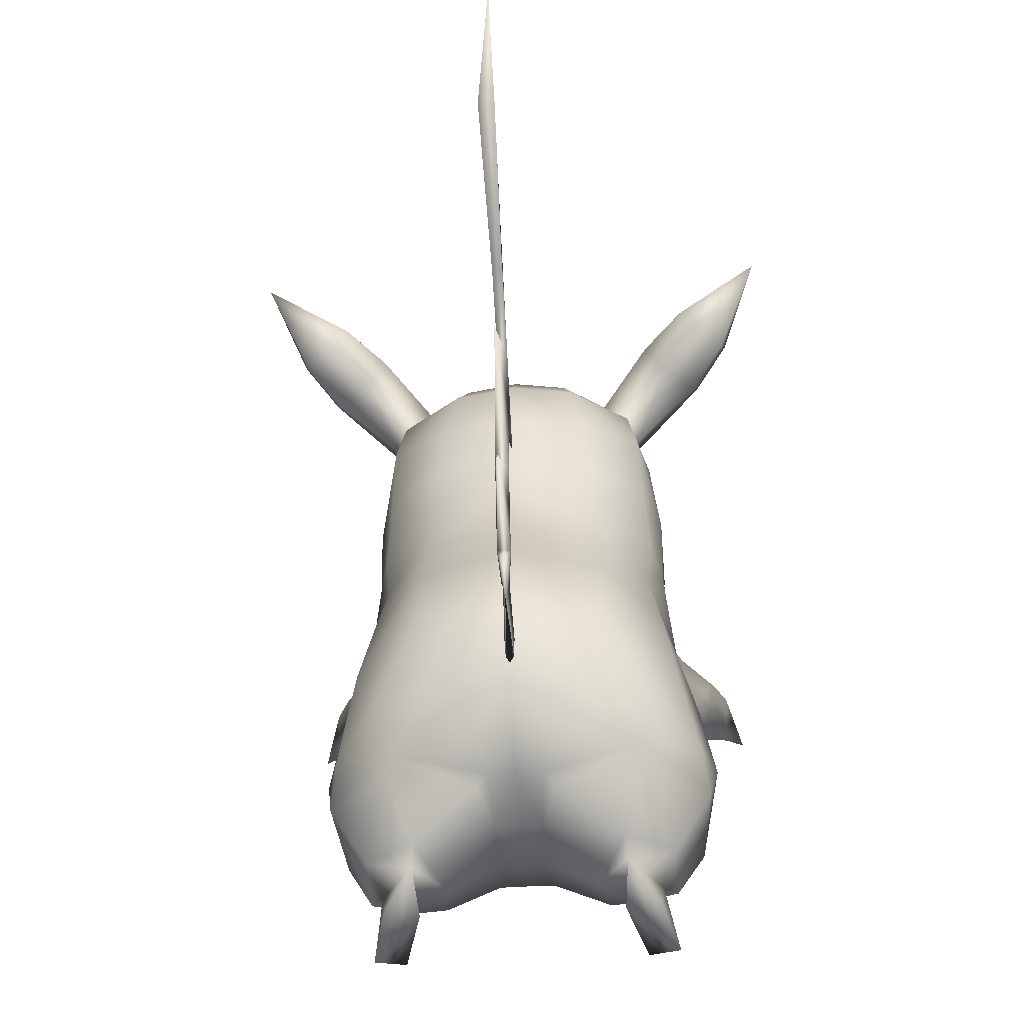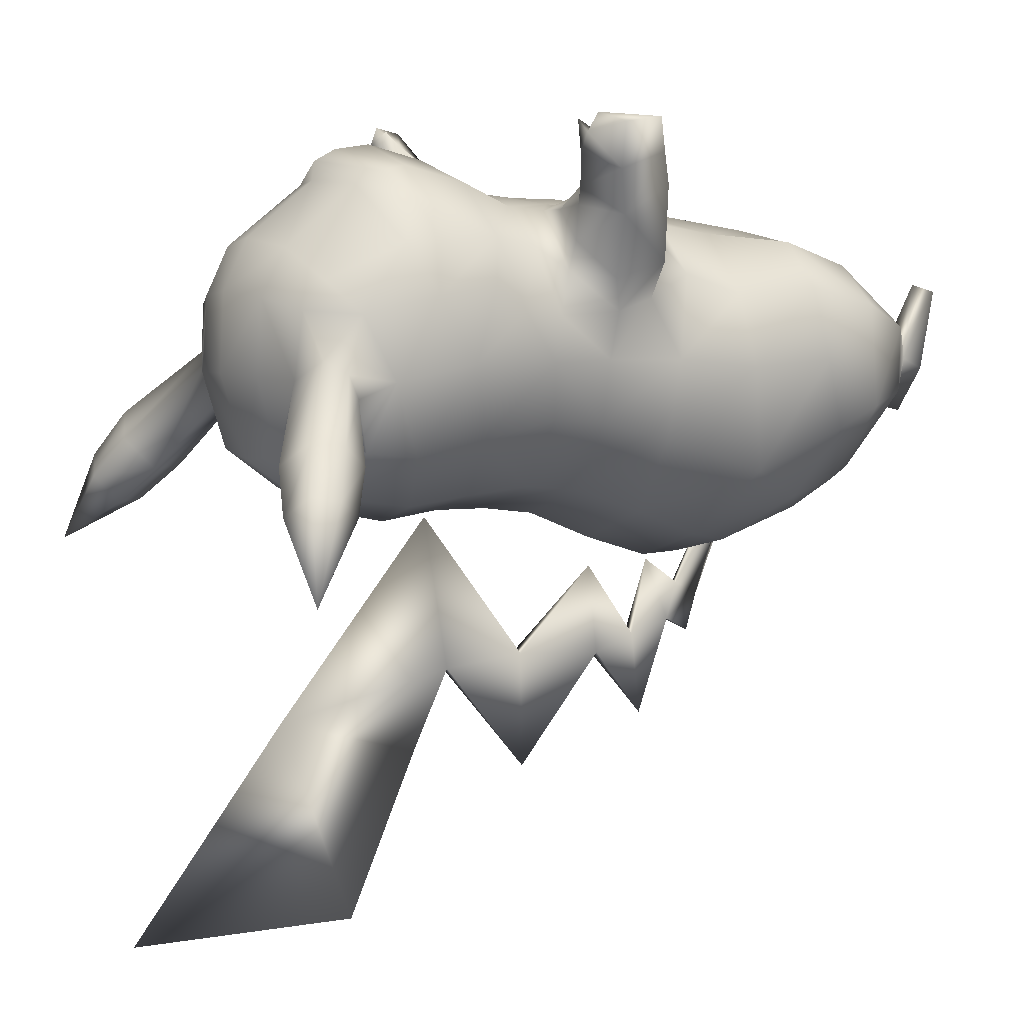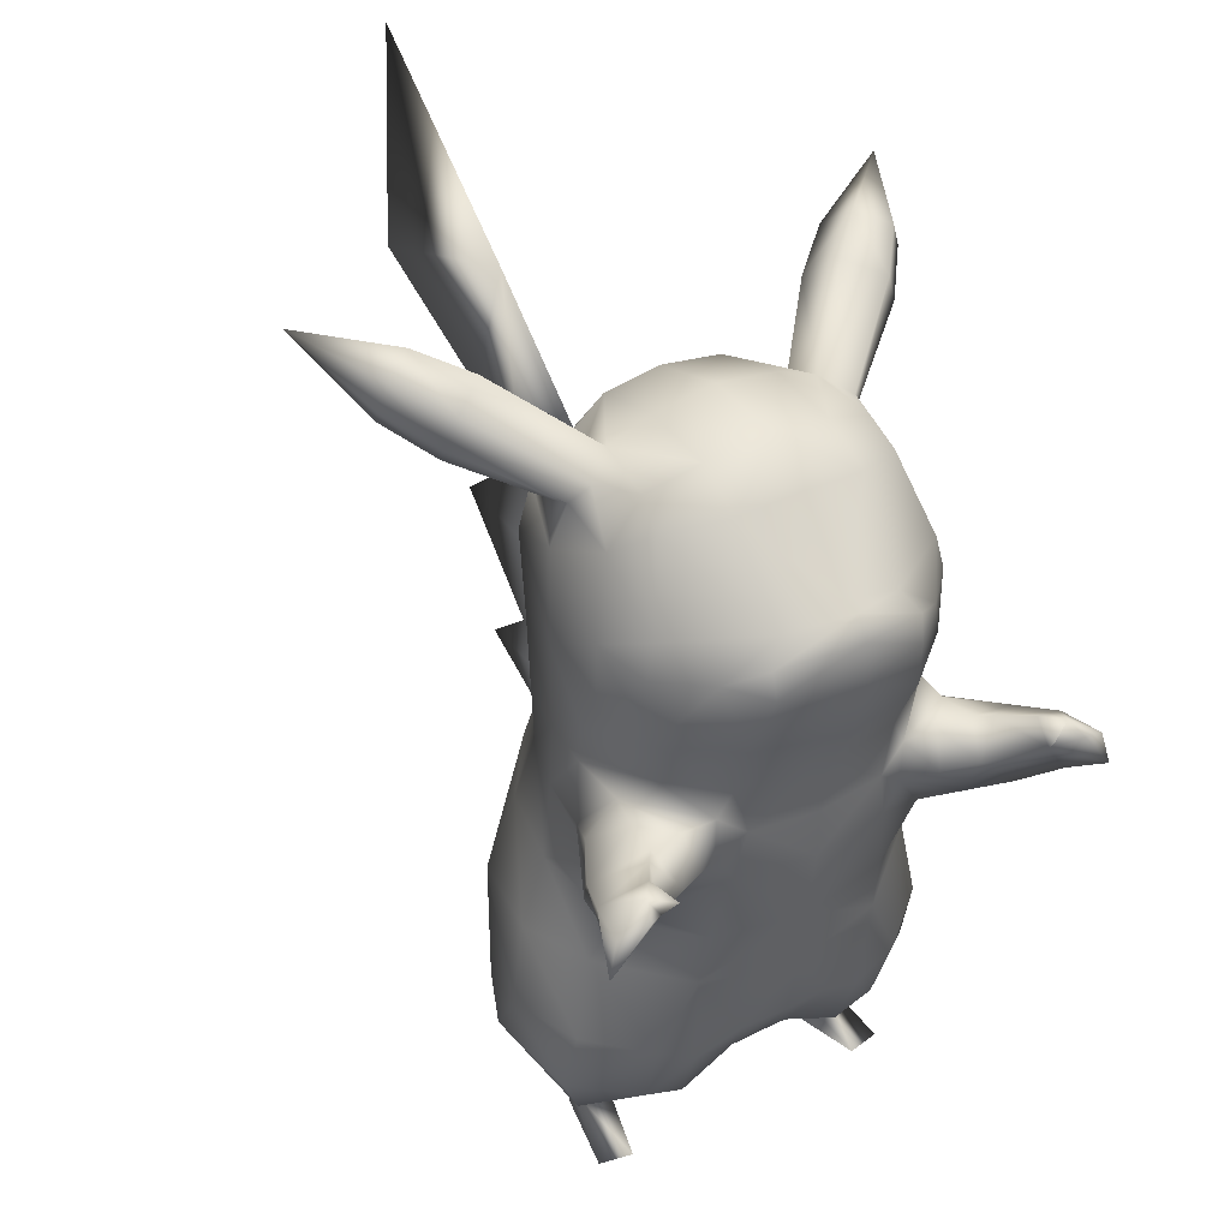
<metadata>
{"format":"obj","ext":"obj","renderer":"f3d","projection":"perspective","resolution":1024,"background":"white","views":[{"elev":-47.1,"azim":-176.2,"up":"+Y"},{"elev":6.5,"azim":-121.9,"up":"+Z"},{"elev":36.6,"azim":-32.1,"up":"+Y"}]}
</metadata>
<code>
v 0.0523 0.2024 0.3385
v 0.1079 0.2901 0.3346
v -0.001067 0.2822 0.3561
v 0.1024 0.1721 0.3236
v 0.124 0.04845 0.2337
v 0.1455 0.1159 0.2956
v 0.09882 0.09821 0.2953
v 0.1834 0.05205 0.2213
v 0.1289 0.03131 0.1921
v 0.1659 0.03103 0.1817
v 0.1812 0.05232 0.1419
v 0.1255 0.02737 0.1192
v 0.1236 0.04725 0.1023
v 0.08963 0.0424 0.1832
v 0.1518 0.1093 0.049
v 0.187 0.7079 0.2681
v 0.1659 0.6234 0.3326
v 0.1946 0.6407 0.2788
v 0.1933 0.665 0.1927
v 0.1932 0.602 0.2501
v -0.000247 0.6787 -0.000154
v -0.000311 0.6064 0.008817
v -0.09898 0.6195 0.03587
v -0.09413 0.6945 0.02655
v -0.1701 0.6434 0.1054
v -0.1944 0.6652 0.1921
v -0.1664 0.7257 0.08912
v -0.1945 0.6023 0.2495
v -0.196 0.641 0.2782
v -0.1883 0.7081 0.2676
v -0.1821 0.7594 0.174
v -0.1645 0.7912 0.2478
v -0.1666 0.8103 0.1833
v -0.1502 0.8328 0.1991
v -0.1282 0.8457 0.2523
v -0.1348 0.8226 0.2848
v -0.07087 0.8672 0.2649
v -0.07354 0.839 0.3198
v -0.000502 0.8792 0.2708
v -0.000612 0.8499 0.33
v -0.000766 0.7676 0.3943
v 0.07233 0.8389 0.32
v 0.06639 0.7487 0.3898
v -0.000799 0.7644 0.4164
v 0.0839 0.7236 0.4048
v 0.1218 0.7043 0.3781
v 0.1598 0.7358 0.3255
v 0.1698 0.6973 0.3278
v 0.1635 0.7909 0.2483
v 0.1337 0.8224 0.2852
v 0.1272 0.8455 0.2527
v 0.06986 0.8671 0.2651
v -0.000363 0.8845 0.1795
v -0.07097 0.8732 0.1779
v -0.000241 0.8532 0.08143
v -0.06781 0.8475 0.08808
v -0.00021 0.7712 0.02
v 0.0673 0.8474 0.08829
v 0.07982 0.7772 0.03954
v 0.09358 0.6944 0.02683
v 0.0983 0.6194 0.03616
v 0.1657 0.7255 0.08962
v 0.1692 0.6432 0.1059
v 0.1901 0.5602 0.1905
v 0.1812 0.7591 0.1745
v 0.1658 0.81 0.1838
v 0.1493 0.8326 0.1996
v 0.1192 0.8525 0.1756
v 0.07023 0.8731 0.1781
v 0.1144 0.8389 0.1353
v 0.1543 0.7829 0.09663
v 0.1449 0.8096 0.1252
v 0.1663 0.7984 0.1567
v -0.000519 0.1899 -0.04324
v -0.07863 0.2433 -0.0422
v -0.000453 0.2563 -0.06328
v 0.07766 0.2432 -0.04196
v 0.05199 0.1809 -0.02806
v 0.1069 0.1563 -0.003251
v 0.04411 0.126 0.006355
v -0.1674 0.6236 0.3321
v -0.1712 0.6976 0.3273
v -0.000839 0.7383 0.4299
v -0.08553 0.7238 0.4046
v -0.06793 0.7488 0.3896
v -0.1234 0.7044 0.3777
v -0.1612 0.7361 0.325
v -0.08029 0.7773 0.0393
v -0.1549 0.7831 0.09617
v -0.1671 0.7987 0.1562
v -0.1456 0.8098 0.1248
v -0.1151 0.8391 0.135
v -0.12 0.8526 0.1752
v 0.1843 0.8846 0.05678
v 0.2106 0.8406 0.05845
v 0.2051 0.9146 0.09296
v 0.2531 0.9341 0.04497
v 0.2353 0.9084 0.01395
v 0.3392 0.9395 -0.0381
v 0.2579 0.8706 0.01537
v 0.2906 0.8661 0.04453
v 0.2977 0.8897 0.06414
v 0.2487 0.8353 0.09245
v 0.2571 0.8628 0.1153
v 0.2441 0.8967 0.121
v 0.2866 0.9187 0.06905
v -0.1847 0.8849 0.05623
v -0.211 0.8409 0.05782
v -0.2493 0.8357 0.09171
v -0.2577 0.8632 0.1146
v -0.2981 0.8901 0.06325
v -0.2909 0.8665 0.04367
v -0.3392 0.94 -0.03911
v -0.287 0.9191 0.0682
v -0.2534 0.9344 0.04421
v -0.2447 0.897 0.1203
v -0.2055 0.9149 0.09235
v -0.2355 0.9087 0.01324
v -0.2581 0.871 0.0146
v 0.1259 0.004603 0.1135
v 0.1621 0.000561 0.1683
v 0.1204 0.000916 0.178
v 0.1446 0.000986 0.2719
v 0.1829 0.000532 0.2637
v 0.2187 0.1305 0.2501
v -0.001098 0.2 0.3391
v 0.03335 0.1271 0.292
v -0.0545 0.2024 0.3383
v -0.11 0.2903 0.3343
v -0.1045 0.1707 0.3242
v -0.0355 0.1265 0.2922
v -0.001073 0.1279 0.2926
v -0.05308 0.181 -0.02823
v -0.04538 0.1256 0.006473
v -0.1081 0.1562 -0.003454
v -0.1261 0.04783 0.2327
v -0.101 0.09687 0.2953
v -0.1477 0.1146 0.2955
v -0.1854 0.05152 0.2201
v -0.2207 0.129 0.2501
v -0.183 0.05179 0.1407
v -0.1532 0.108 0.04888
v -0.1253 0.04664 0.1013
v -0.1273 0.02676 0.1182
v -0.09158 0.04174 0.1823
v -0.1309 0.0307 0.1911
v -0.1679 0.03048 0.1805
v -0.1277 0.00399 0.1125
v -0.1641 0 0.1672
v -0.1224 0.000295 0.177
v -0.1469 0.000401 0.2708
v -0.1852 2e-06 0.2626
v -0.000587 0.2018 0.005277
v 0.003681 0.2589 -0.103
v -0.004472 0.2589 -0.103
v 0.007563 0.1872 0.00294
v -0.000396 0.225 -0.12
v -0.000596 0.1746 -0.0001
v -0.000318 0.2395 -0.1658
v 0.007835 0.2755 -0.1474
v 0.007775 0.2973 -0.0721
v 0.007866 0.3285 -0.1628
v -0.000118 0.312 -0.2648
v 0.007962 0.3818 -0.1813
v 0.00803 0.493 -0.1726
v 0.006079 0.5954 -0.182
v -0.000291 0.6227 0.001632
v 0.000187 0.8138 -0.2268
v 0.006253 0.6412 -0.277
v 0.01068 0.7291 -0.4673
v 0.000669 1 -0.4627
v -0.008744 0.1872 0.002915
v -0.008472 0.2755 -0.1475
v -0.008346 0.3818 -0.1813
v -0.008412 0.3285 -0.1629
v -0.000347 0.389 -0.07306
v -0.008279 0.493 -0.1726
v 7.7e-05 0.4856 -0.3134
v -0.006151 0.5955 -0.182
v -0.005979 0.6412 -0.277
v -0.009712 0.7292 -0.4673
v 0.2929 0.4913 0.4623
v 0.2691 0.4696 0.4254
v 0.272 0.5288 0.406
v 0.2261 0.5267 0.4443
v 0.2506 0.546 0.4673
v 0.2176 0.5508 0.4614
v 0.2258 0.5521 0.4226
v 0.2454 0.5567 0.4458
v 0.2827 0.531 0.4565
v -0.295 0.4918 0.4614
v -0.2711 0.47 0.4246
v -0.2282 0.527 0.4437
v -0.2527 0.5464 0.4666
v -0.2739 0.5292 0.4052
v -0.2848 0.5314 0.4557
v -0.2474 0.5571 0.4451
v -0.2197 0.5511 0.4607
v -0.2277 0.5525 0.422
v 0.1668 0.3984 0.3209
v 0.08926 0.446 0.3628
v 0.1033 0.3588 0.3453
v 0.1097 0.4774 0.3604
v 0.07849 0.5036 0.369
v -0.000972 0.4418 0.3757
v -0.00093 0.4996 0.3765
v -0.08032 0.5037 0.3688
v -0.09116 0.4461 0.3626
v -0.001026 0.3532 0.3645
v 0.02903 0.08386 0.1954
v -0.000957 0.08388 0.1954
v 0.02753 0.083 0.1202
v -0.000843 0.08302 0.1202
v -0.000716 0.1039 0.04769
v 0.03222 0.1039 0.04774
v 0.04567 0.09289 0.05867
v 0.1471 0.1287 0.03336
v 0.1786 0.3725 0.2887
v 0.1826 0.4258 0.2614
v 0.2029 0.3969 0.1916
v 0.1954 0.4903 0.193
v 0.1984 0.481 0.2475
v 0.1931 0.5549 0.2441
v 0.1808 0.5379 0.2941
v 0.1556 0.5689 0.323
v 0.1101 0.5277 0.3608
v 0.09219 0.5626 0.3657
v 0.169 0.4828 0.1183
v 0.1756 0.5527 0.1251
v 0.1046 0.5444 0.04286
v 0.1101 0.4767 0.03547
v -0.000357 0.5399 0.00711
v -0.00039 0.4738 -0.002387
v 0.1167 0.3947 0.006014
v -0.000401 0.3903 -0.03746
v -0.1176 0.3949 0.005663
v -0.111 0.4768 0.03515
v -0.1828 0.3994 0.09639
v -0.1701 0.483 0.1178
v -0.1054 0.5446 0.04255
v -0.1767 0.553 0.1246
v -0.1913 0.5605 0.1899
v -0.1968 0.4906 0.1925
v -0.1945 0.5552 0.2435
v 0.09576 0.6256 0.3927
v 0.1959 0.3095 0.2654
v 0.224 0.3042 0.1807
v 0.2142 0.2143 0.2714
v 0.2411 0.2107 0.1866
v 0.1939 0.2745 0.05417
v 0.1816 0.3991 0.09694
v -0.000897 0.5605 0.383
v -0.09393 0.5627 0.3654
v -0.1118 0.5278 0.3605
v -0.1116 0.4775 0.3601
v -0.1687 0.3987 0.3205
v -0.1053 0.359 0.3449
v -0.1804 0.3727 0.2881
v -0.1842 0.426 0.2608
v -0.2044 0.3972 0.191
v -0.2256 0.3045 0.1801
v -0.1952 0.2748 0.05358
v -0.1119 0.3088 -0.02777
v -0.000417 0.3074 -0.06452
v -0.000637 0.126 0.006286
v 0.164 0.1978 0.01831
v 0.2206 0.1752 0.1029
v 0.111 0.3086 -0.02743
v -0.1977 0.3098 0.2648
v -0.2161 0.2131 0.2716
v -0.2428 0.2095 0.1868
v -0.2221 0.174 0.1031
v -0.1652 0.198 0.0178
v -0.1485 0.1274 0.03381
v -0.2292 0.1246 0.1283
v -0.1515 0.203 0.3245
v -0.1999 0.4813 0.2469
v -0.1824 0.5382 0.2936
v -0.1572 0.5692 0.3225
v -0.09749 0.6258 0.3924
v 0.08208 0.6936 0.4114
v -0.08377 0.6937 0.4112
v 0.1493 0.2044 0.3241
v 0.2275 0.126 0.1282
v -0.03365 0.1033 0.04802
v -0.04716 0.09185 0.05917
v -0.02922 0.08195 0.1208
v -0.03095 0.08281 0.196
v 0.1889 0.531 0.3675
v 0.1502 0.53 0.3625
v 0.203 0.5377 0.387
v 0.2528 0.5109 0.3558
v 0.1845 0.5304 0.3276
v 0.2112 0.4935 0.285
v 0.224 0.4364 0.3042
v 0.2015 0.4208 0.3562
v 0.2369 0.4414 0.3899
v 0.1741 0.5025 0.404
v 0.1415 0.4908 0.383
v -0.1761 0.5028 0.4035
v -0.2389 0.4417 0.3892
v -0.2546 0.5112 0.3551
v -0.2258 0.4367 0.3035
v -0.2128 0.4938 0.2844
v -0.1862 0.5307 0.327
v -0.1907 0.5312 0.367
v -0.2049 0.5379 0.3865
v -0.152 0.5302 0.362
v -0.2034 0.4211 0.3557
v -0.1435 0.491 0.3826
v -0.000878 0.6946 0.4363
v -0.000903 0.6265 0.4194
g 9822_t.obj/AnonymousMesh0
f 1 2 3
f 1 4 2
f 5 6 7
f 8 6 5
f 8 5 9
f 10 8 9
f 11 8 10
f 11 10 12
f 13 11 12
f 9 5 14
f 9 14 12
f 12 14 13
f 11 13 15
f 16 17 18
f 19 16 18
f 19 18 20
f 21 22 23
f 24 23 25
f 26 27 25
f 26 28 29
f 26 29 30
f 31 26 30
f 26 31 27
f 31 30 32
f 32 33 31
f 33 32 34
f 35 34 32
f 35 32 36
f 36 37 35
f 38 37 36
f 38 39 37
f 38 40 39
f 41 40 38
f 42 39 40
f 41 42 40
f 43 42 41
f 43 41 44
f 43 44 45
f 43 45 46
f 47 43 46
f 16 48 17
f 47 48 16
f 47 16 49
f 50 47 49
f 51 50 49
f 42 50 52
f 42 52 39
f 50 51 52
f 39 52 53
f 37 39 53
f 53 54 37
f 54 53 55
f 55 56 54
f 57 56 55
f 57 21 24
f 57 55 58
f 57 58 59
f 60 21 57
f 21 60 61
f 59 60 57
f 60 59 62
f 60 62 63
f 19 63 62
f 19 64 63
f 65 16 19
f 19 62 65
f 65 49 16
f 49 65 66
f 51 49 67
f 66 67 49
f 52 51 68
f 68 51 67
f 58 55 69
f 52 68 69
f 55 53 69
f 58 69 68
f 52 69 53
f 70 58 68
f 65 62 71
f 70 71 58
f 71 59 58
f 71 62 59
f 70 72 71
f 73 65 71
f 71 72 73
f 66 65 73
f 74 75 76
f 74 76 77
f 78 74 77
f 78 77 79
f 78 79 80
f 30 29 81
f 30 81 82
f 45 44 83
f 84 83 44
f 85 84 44
f 85 44 41
f 85 86 84
f 85 41 38
f 87 82 86
f 87 30 82
f 32 30 87
f 87 36 32
f 24 27 88
f 24 88 57
f 57 88 56
f 31 89 27
f 89 88 27
f 89 56 88
f 33 90 31
f 90 89 31
f 89 90 91
f 92 89 91
f 92 56 89
f 92 93 56
f 56 93 54
f 37 54 93
f 37 93 35
f 93 34 35
f 72 94 95
f 72 70 94
f 70 68 94
f 68 96 94
f 94 96 97
f 98 94 97
f 95 94 98
f 98 97 99
f 100 98 99
f 100 95 98
f 100 101 95
f 101 100 99
f 102 101 99
f 101 103 95
f 101 102 103
f 73 72 95
f 73 95 103
f 102 104 103
f 73 103 104
f 66 73 104
f 66 104 105
f 67 66 105
f 67 105 96
f 68 67 96
f 97 96 105
f 106 102 99
f 102 106 104
f 97 106 99
f 106 97 105
f 106 105 104
f 91 107 92
f 91 108 107
f 90 108 91
f 90 109 108
f 110 109 90
f 109 110 111
f 108 109 112
f 111 112 109
f 111 113 112
f 114 111 110
f 114 113 111
f 115 113 114
f 110 116 114
f 115 114 116
f 116 117 115
f 117 116 34
f 34 93 117
f 33 34 116
f 90 33 110
f 116 110 33
f 93 92 107
f 107 117 93
f 115 117 107
f 107 118 115
f 118 107 108
f 118 113 115
f 108 119 118
f 119 113 118
f 112 113 119
f 112 119 108
f 120 12 121
f 12 120 122
f 122 9 12
f 123 9 122
f 121 12 10
f 123 10 9
f 10 123 124
f 124 121 10
f 124 122 121
f 124 123 122
f 120 121 122
f 8 125 6
f 126 1 3
f 1 126 127
f 128 3 129
f 126 3 128
f 128 129 130
f 126 128 131
f 126 132 127
f 133 75 74
f 133 134 135
f 136 137 138
f 139 136 138
f 139 138 140
f 141 142 143
f 143 144 141
f 144 143 145
f 146 144 145
f 146 145 136
f 146 136 139
f 141 147 139
f 141 144 147
f 139 147 146
f 148 149 144
f 144 150 148
f 150 144 146
f 151 150 146
f 149 147 144
f 151 146 147
f 147 152 151
f 152 147 149
f 152 149 150
f 152 150 151
f 148 150 149
f 153 154 155
f 156 154 153
f 157 154 156
f 158 156 157
f 159 160 157
f 160 154 157
f 160 161 154
f 160 162 161
f 163 162 160
f 163 164 162
f 164 176 162
f 164 165 176
f 178 165 164
f 178 166 165
f 167 165 166
f 166 168 167
f 166 169 168
f 169 170 168
f 170 171 168
f 155 172 153
f 155 157 172
f 157 155 173
f 159 157 173
f 158 157 172
f 173 160 159
f 173 163 160
f 174 164 163
f 155 154 161
f 173 155 161
f 175 173 161
f 175 163 173
f 175 174 163
f 174 175 176
f 174 176 177
f 177 178 174
f 177 179 178
f 179 177 167
f 179 167 168
f 180 179 168
f 181 180 168
f 171 181 168
f 178 164 174
f 179 166 178
f 175 162 176
f 176 165 177
f 180 181 169
f 180 169 166
f 179 180 166
f 171 170 181
f 167 177 165
f 161 162 175
f 181 170 169
f 182 183 184
f 182 185 183
f 186 185 182
f 187 188 185
f 189 188 187
f 190 189 186
f 186 189 185
f 186 182 190
f 191 192 193
f 194 191 193
f 191 195 192
f 194 196 191
f 194 193 197
f 196 194 197
f 197 198 199
f 198 193 199
f 200 201 202
f 201 200 203
f 201 203 204
f 205 201 204
f 205 204 206
f 205 206 207
f 205 207 208
f 201 205 209
f 202 201 209
f 209 205 208
f 2 202 209
f 2 209 3
f 4 1 127
f 4 127 7
f 7 6 4
f 7 14 5
f 210 7 127
f 7 210 14
f 210 127 211
f 212 13 14
f 210 212 14
f 212 210 211
f 212 211 213
f 212 213 214
f 212 214 215
f 216 212 215
f 212 216 13
f 216 215 217
f 216 15 13
f 216 217 15
f 218 200 202
f 219 200 218
f 219 218 220
f 221 219 220
f 222 219 221
f 223 222 221
f 224 222 223
f 225 224 223
f 203 226 204
f 225 226 224
f 225 227 226
f 204 226 227
f 17 227 225
f 17 225 20
f 225 223 20
f 17 20 18
f 20 223 64
f 20 64 19
f 64 223 221
f 228 221 220
f 64 221 228
f 228 229 64
f 230 229 228
f 230 228 231
f 232 230 231
f 233 232 231
f 233 231 234
f 235 233 234
f 233 235 236
f 232 233 237
f 236 237 233
f 237 236 238
f 237 238 239
f 237 240 232
f 240 237 239
f 240 239 241
f 240 241 25
f 23 240 25
f 22 232 240
f 232 22 230
f 240 23 22
f 22 61 230
f 22 21 61
f 23 24 21
f 25 27 24
f 239 242 241
f 242 26 25
f 25 241 242
f 242 239 243
f 242 243 244
f 28 26 242
f 28 242 244
f 17 48 46
f 46 48 47
f 17 46 245
f 17 245 227
f 230 63 229
f 61 63 230
f 64 229 63
f 61 60 63
f 246 220 218
f 218 202 246
f 246 202 2
f 247 220 246
f 247 246 248
f 247 248 249
f 247 249 250
f 234 251 250
f 251 247 250
f 251 220 247
f 251 228 220
f 231 251 234
f 231 228 251
f 206 204 252
f 204 227 252
f 207 206 252
f 252 253 207
f 207 253 254
f 255 207 254
f 208 207 255
f 208 255 256
f 208 257 209
f 256 257 208
f 258 257 256
f 259 258 256
f 239 238 260
f 259 260 258
f 260 243 239
f 243 260 259
f 238 261 260
f 236 262 238
f 238 262 261
f 236 263 262
f 263 236 235
f 263 235 264
f 75 263 264
f 75 264 76
f 77 76 264
f 80 74 78
f 217 80 79
f 217 215 80
f 215 214 265
f 80 265 74
f 215 265 80
f 77 266 79
f 266 217 79
f 267 250 249
f 266 250 267
f 266 267 217
f 234 250 268
f 268 235 234
f 77 264 268
f 268 266 77
f 268 250 266
f 268 264 235
f 129 209 257
f 129 3 209
f 269 129 257
f 258 269 257
f 261 269 260
f 269 258 260
f 261 270 269
f 261 271 270
f 261 262 271
f 272 271 262
f 273 272 262
f 263 273 262
f 263 75 273
f 135 273 75
f 273 135 274
f 273 274 272
f 271 272 275
f 272 274 275
f 270 271 140
f 271 275 140
f 140 276 270
f 270 276 269
f 276 129 269
f 276 140 138
f 276 138 130
f 276 130 129
f 277 243 259
f 244 243 277
f 278 244 277
f 279 254 253
f 279 244 278
f 279 278 254
f 28 244 279
f 81 279 253
f 81 29 28
f 279 81 28
f 81 253 280
f 81 280 86
f 81 86 82
f 281 46 45
f 46 281 245
f 86 85 87
f 86 280 282
f 282 84 86
f 283 4 6
f 283 2 4
f 248 246 283
f 283 246 2
f 283 6 125
f 248 125 249
f 125 248 283
f 284 8 11
f 217 284 15
f 249 284 267
f 284 11 15
f 284 125 8
f 249 125 284
f 267 284 217
f 130 131 128
f 211 132 131
f 131 132 126
f 127 132 211
f 75 133 135
f 134 74 265
f 134 133 74
f 274 135 134
f 274 134 285
f 285 134 265
f 285 265 214
f 286 274 285
f 286 285 287
f 287 214 213
f 287 285 214
f 287 213 211
f 287 143 286
f 287 145 143
f 288 145 287
f 131 288 211
f 287 211 288
f 130 137 131
f 288 131 137
f 137 130 138
f 137 145 288
f 137 136 145
f 275 139 140
f 275 141 139
f 274 142 275
f 286 142 274
f 286 143 142
f 275 142 141
f 289 290 298
f 291 289 298
f 289 291 292
f 290 289 293
f 293 289 292
f 293 292 294
f 224 293 294
f 224 294 222
f 295 294 292
f 222 294 295
f 295 219 222
f 219 295 200
f 295 296 200
f 292 297 295
f 295 297 296
f 292 291 184
f 292 184 183
f 297 292 183
f 296 297 298
f 298 297 183
f 296 298 299
f 200 296 203
f 296 299 203
f 224 226 293
f 226 290 293
f 299 290 226
f 290 299 298
f 226 203 299
f 298 183 185
f 184 190 182
f 184 189 190
f 184 188 189
f 291 188 184
f 291 298 185
f 188 291 185
f 185 189 187
f 300 192 301
f 300 193 192
f 195 191 196
f 302 301 192
f 192 195 302
f 303 301 302
f 302 304 303
f 305 304 302
f 302 306 305
f 306 302 307
f 307 302 195
f 307 300 306
f 193 300 307
f 195 199 307
f 307 199 193
f 195 197 199
f 195 196 197
f 193 198 197
f 305 306 308
f 308 306 300
f 278 305 308
f 278 304 305
f 278 277 304
f 303 304 277
f 277 259 303
f 256 303 259
f 309 301 303
f 300 301 309
f 256 309 303
f 256 255 309
f 309 310 300
f 309 255 310
f 308 300 310
f 278 308 254
f 254 308 310
f 254 310 255
f 50 42 43
f 47 50 43
f 36 85 38
f 87 85 36
f 84 282 83
f 83 311 281
f 252 245 312
f 252 227 245
f 252 312 280
f 252 280 253
f 280 312 311
f 311 312 245
f 311 282 280
f 282 311 83
f 281 311 245
f 281 45 83

</code>
